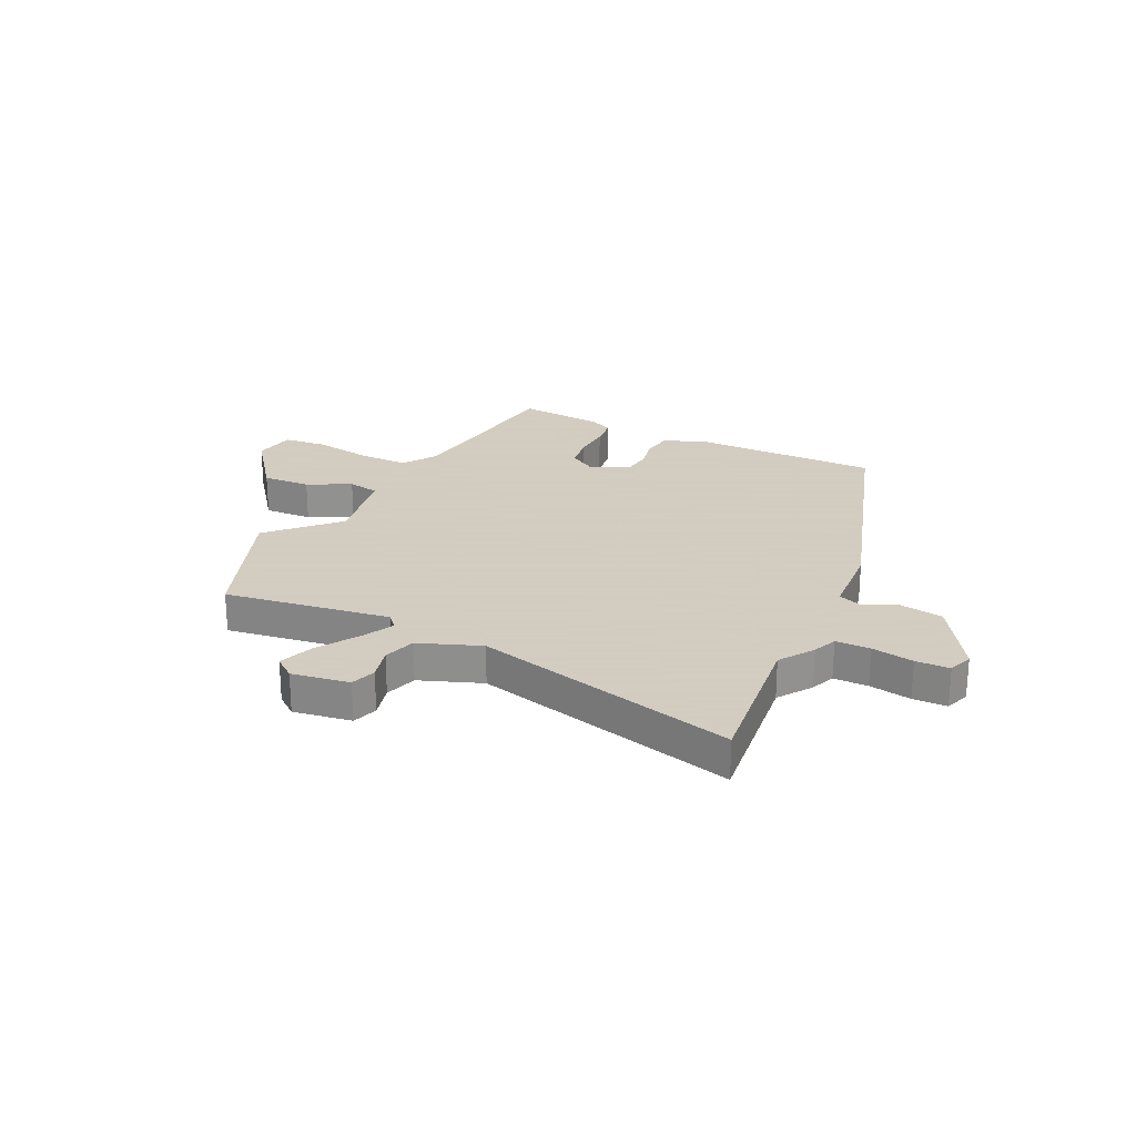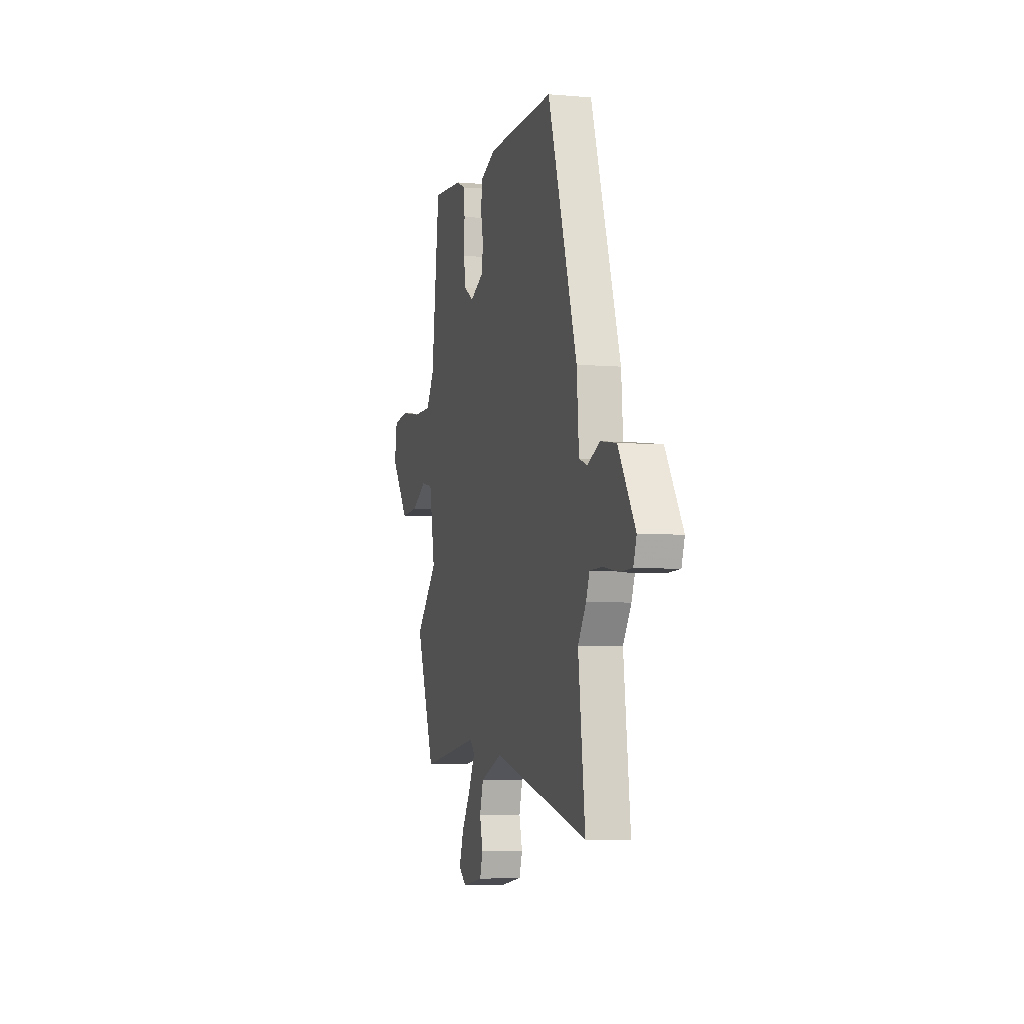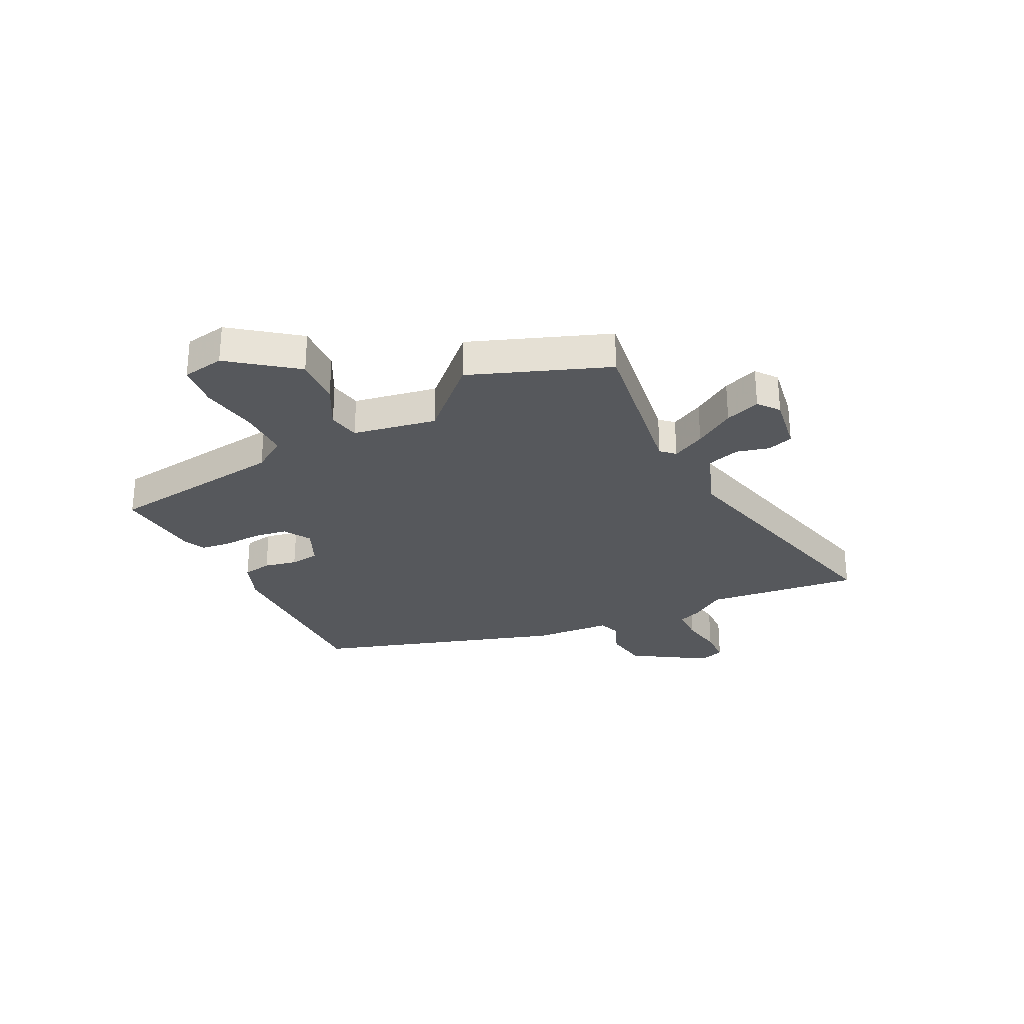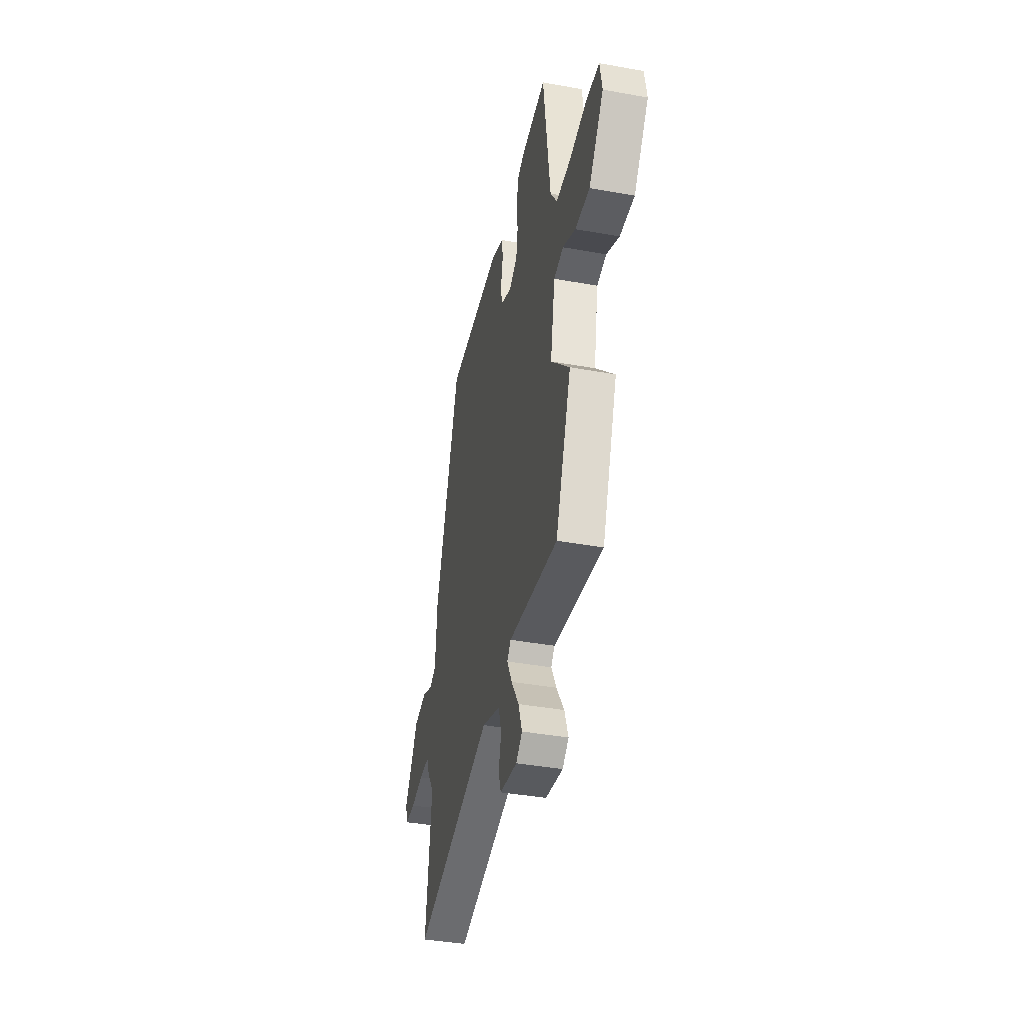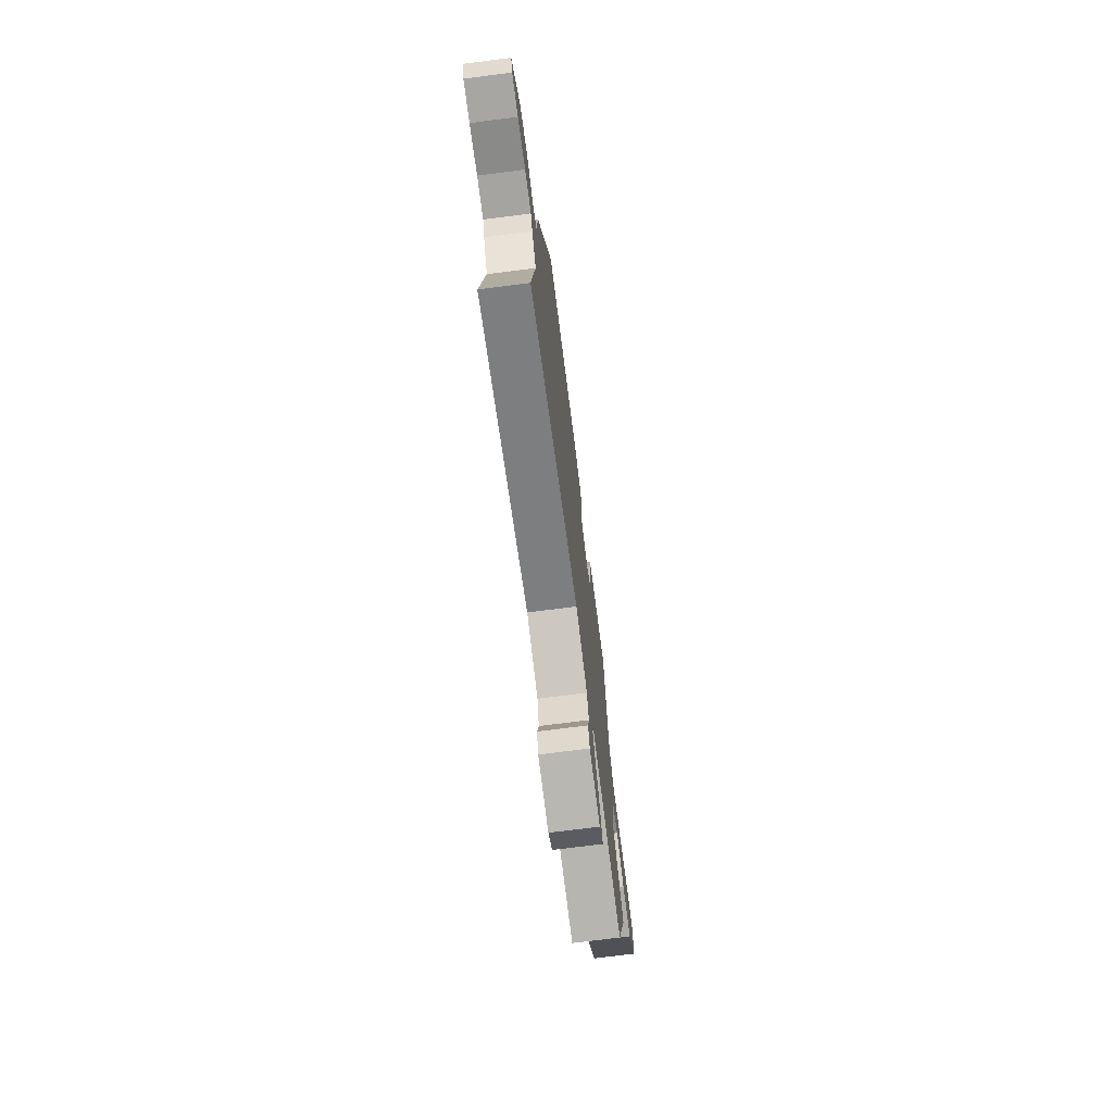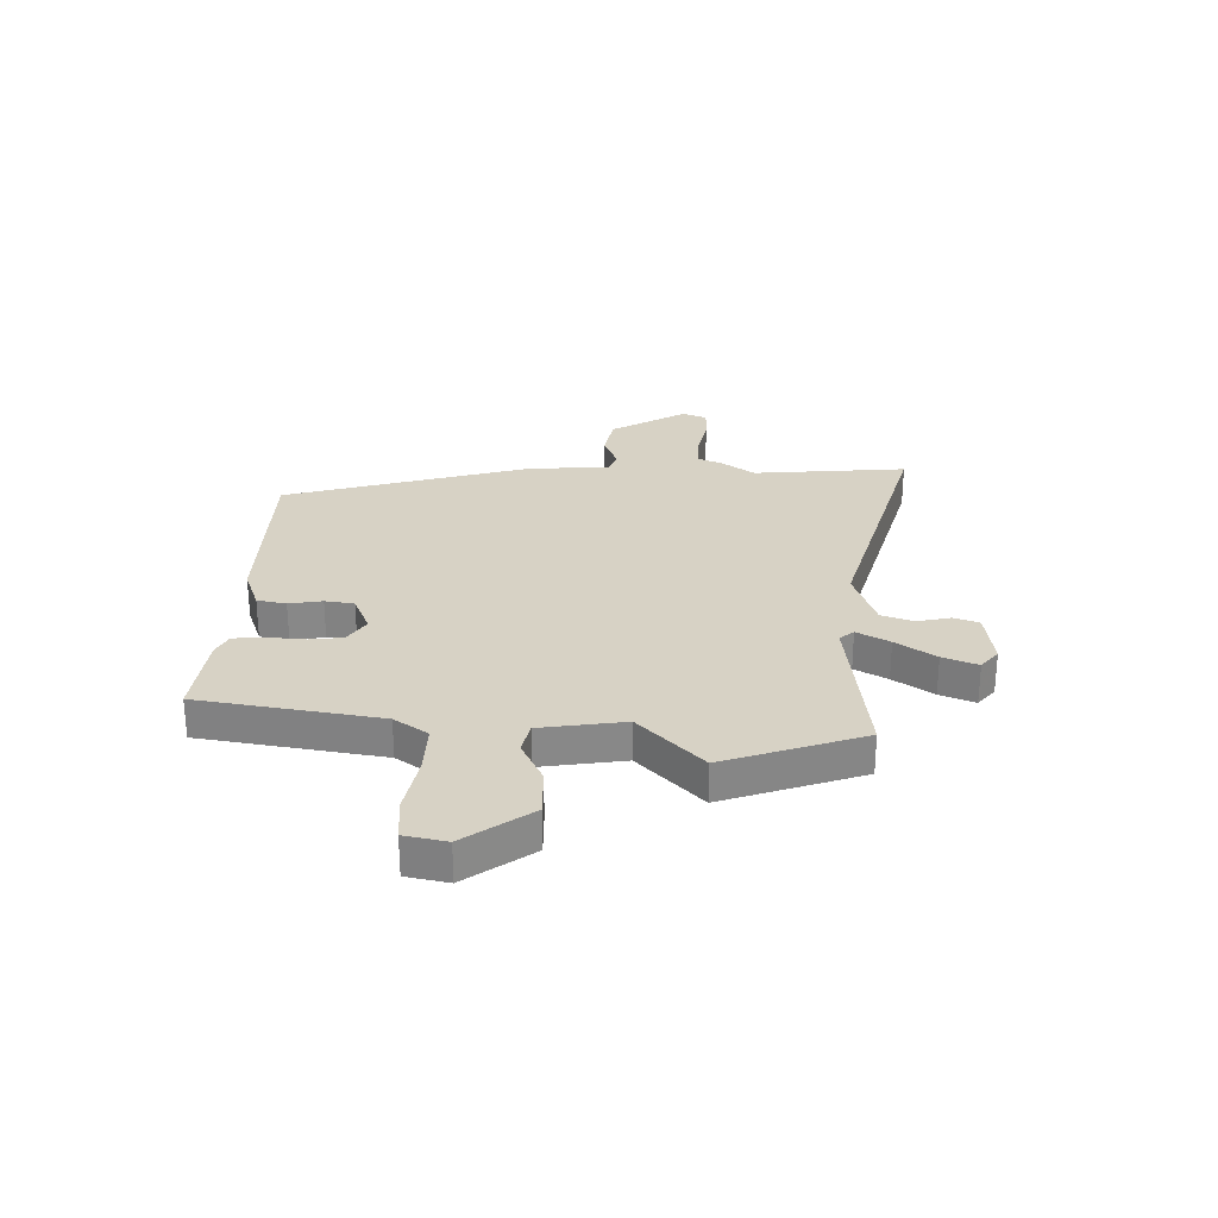
<metadata>
{"format":"obj","ext":"obj","renderer":"f3d","projection":"perspective","resolution":1024,"background":"white","views":[{"elev":24.3,"azim":-153.7,"up":"+Y"},{"elev":-5.4,"azim":-105.1,"up":"+Z"},{"elev":-28.3,"azim":116.9,"up":"+Y"},{"elev":-40.2,"azim":77.5,"up":"+Z"},{"elev":-72.6,"azim":-82.7,"up":"+Z"},{"elev":27.6,"azim":93.4,"up":"+Y"}]}
</metadata>
<code>
v -0.519 0.07 -0.656
v -0.484 0.07 -0.372
v -0.526 0.07 -0.309
v -0.544 0.07 -0.264
v -0.608 0.07 -0.263
v -0.686 0.07 -0.276
v -0.749 0.07 -0.274
v -0.765 0.07 -0.228
v -0.678 0.07 -0.092
v -0.598 0.07 -0.08
v -0.533 0.07 -0.108
v -0.492 0.07 -0.093
v -0.481 0.07 0.05
v -0.331 0.07 0.506
v 0.015 0.07 0.5
v 0.092 0.07 0.469
v 0.101 0.07 0.415
v 0.088 0.07 0.354
v 0.094 0.07 0.3
v 0.165 0.07 0.267
v 0.215 0.07 0.297
v 0.225 0.07 0.358
v 0.222 0.07 0.429
v 0.229 0.07 0.485
v 0.271 0.07 0.504
v 0.431 0.07 0.517
v 0.473 0.07 0.182
v 0.514 0.07 0.119
v 0.608 0.07 0.119
v 0.715 0.07 0.136
v 0.795 0.07 0.127
v 0.808 0.07 0.049
v 0.716 0.07 -0.07
v 0.626 0.07 -0.065
v 0.547 0.07 -0.023
v 0.488 0.07 -0.034
v 0.459 0.07 -0.188
v 0.574 0.07 -0.308
v 0.476 0.07 -0.561
v 0.169 0.07 -0.513
v 0.146 0.07 -0.538
v 0.177 0.07 -0.599
v 0.224 0.07 -0.673
v 0.247 0.07 -0.738
v 0.208 0.07 -0.768
v 0.101 0.07 -0.75
v 0.086 0.07 -0.703
v 0.102 0.07 -0.642
v 0.084 0.07 -0.582
v -0.03 0.07 -0.538
v -0.519 0 -0.656
v -0.484 0 -0.372
v -0.526 0 -0.309
v -0.544 0 -0.264
v -0.608 0 -0.263
v -0.686 0 -0.276
v -0.749 0 -0.274
v -0.765 0 -0.228
v -0.678 0 -0.092
v -0.598 0 -0.08
v -0.533 0 -0.108
v -0.492 0 -0.093
v -0.481 0 0.05
v -0.331 0 0.506
v 0.015 0 0.5
v 0.092 0 0.469
v 0.101 0 0.415
v 0.088 0 0.354
v 0.094 0 0.3
v 0.165 0 0.267
v 0.215 0 0.297
v 0.225 0 0.358
v 0.222 0 0.429
v 0.229 0 0.485
v 0.271 0 0.504
v 0.431 0 0.517
v 0.473 0 0.182
v 0.514 0 0.119
v 0.608 0 0.119
v 0.715 0 0.136
v 0.795 0 0.127
v 0.808 0 0.049
v 0.716 0 -0.07
v 0.626 0 -0.065
v 0.547 0 -0.023
v 0.488 0 -0.034
v 0.459 0 -0.188
v 0.574 0 -0.308
v 0.476 0 -0.561
v 0.169 0 -0.513
v 0.146 0 -0.538
v 0.177 0 -0.599
v 0.224 0 -0.673
v 0.247 0 -0.738
v 0.208 0 -0.768
v 0.101 0 -0.75
v 0.086 0 -0.703
v 0.102 0 -0.642
v 0.084 0 -0.582
v -0.03 0 -0.538
f 45 46 47 48
f 45 48 49
f 42 43 44 45
f 41 42 45 49
f 40 41 49 50
f 37 38 39 40
f 36 37 40 50
f 32 33 34 35
f 32 35 36
f 29 30 31 32
f 28 29 32 36
f 27 28 36 50
f 22 23 24 25
f 21 22 25 26
f 15 16 17 18
f 15 18 19
f 12 13 14 15
f 12 15 19
f 8 9 10 11
f 8 11 12
f 5 6 7 8
f 4 5 8 12
f 2 3 4 12
f 27 50 1 2
f 21 26 27
f 20 21 27 2
f 2 12 19 20
f 98 97 96 95
f 99 98 95
f 95 94 93 92
f 99 95 92 91
f 100 99 91 90
f 90 89 88 87
f 100 90 87 86
f 85 84 83 82
f 86 85 82
f 82 81 80 79
f 86 82 79 78
f 100 86 78 77
f 75 74 73 72
f 76 75 72 71
f 68 67 66 65
f 69 68 65
f 65 64 63 62
f 69 65 62
f 61 60 59 58
f 62 61 58
f 58 57 56 55
f 62 58 55 54
f 62 54 53 52
f 52 51 100 77
f 77 76 71
f 52 77 71 70
f 70 69 62 52
f 1 51 52 2
f 2 52 53 3
f 3 53 54 4
f 4 54 55 5
f 5 55 56 6
f 6 56 57 7
f 7 57 58 8
f 8 58 59 9
f 9 59 60 10
f 10 60 61 11
f 11 61 62 12
f 12 62 63 13
f 13 63 64 14
f 14 64 65 15
f 15 65 66 16
f 16 66 67 17
f 17 67 68 18
f 18 68 69 19
f 19 69 70 20
f 20 70 71 21
f 21 71 72 22
f 22 72 73 23
f 23 73 74 24
f 24 74 75 25
f 25 75 76 26
f 26 76 77 27
f 27 77 78 28
f 28 78 79 29
f 29 79 80 30
f 30 80 81 31
f 31 81 82 32
f 32 82 83 33
f 33 83 84 34
f 34 84 85 35
f 35 85 86 36
f 36 86 87 37
f 37 87 88 38
f 38 88 89 39
f 39 89 90 40
f 40 90 91 41
f 41 91 92 42
f 42 92 93 43
f 43 93 94 44
f 44 94 95 45
f 45 95 96 46
f 46 96 97 47
f 47 97 98 48
f 48 98 99 49
f 49 99 100 50
f 50 100 51 1

</code>
